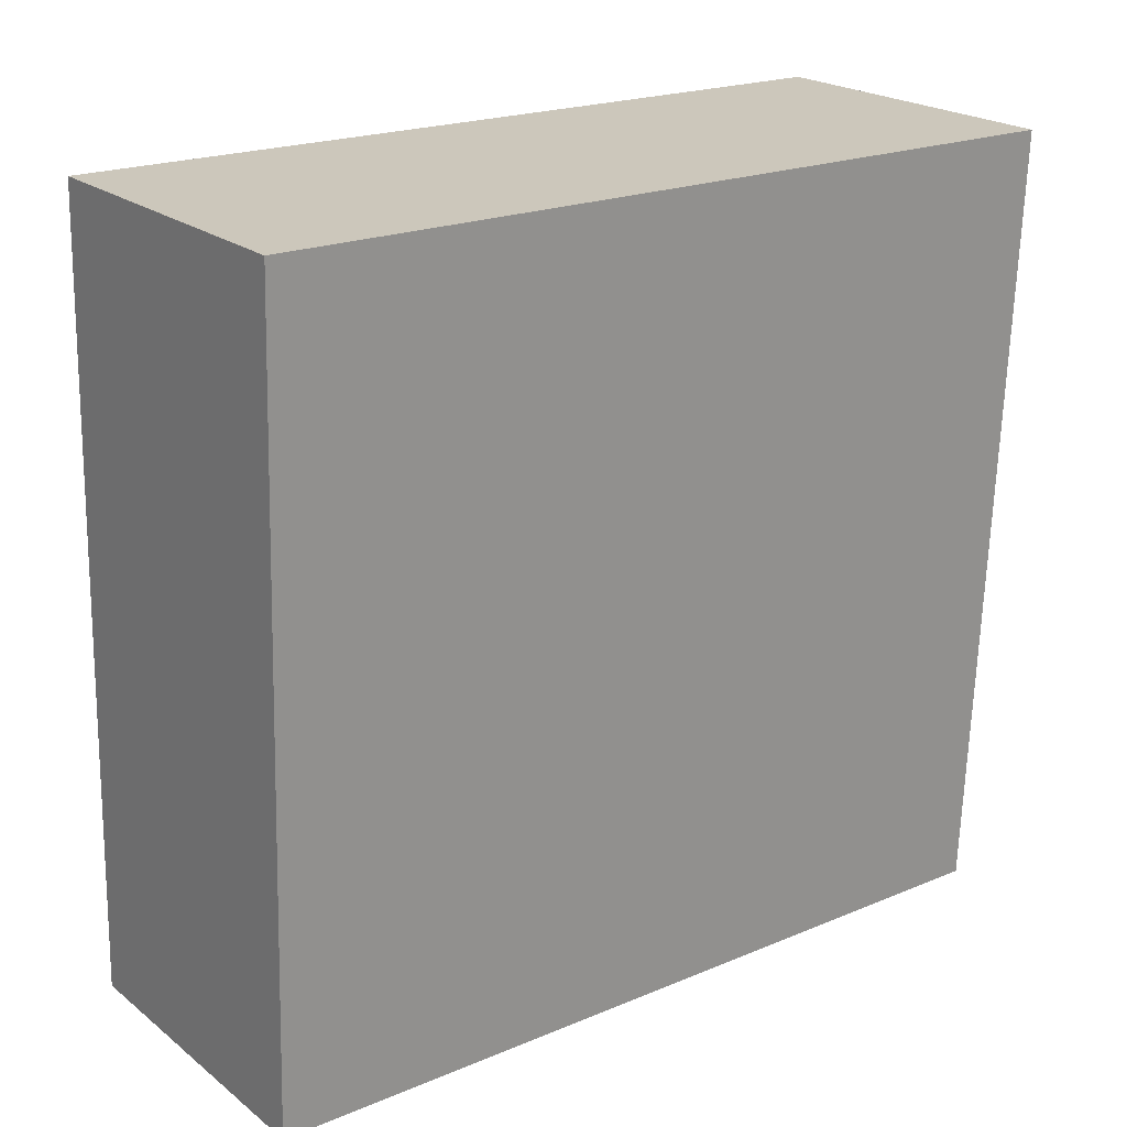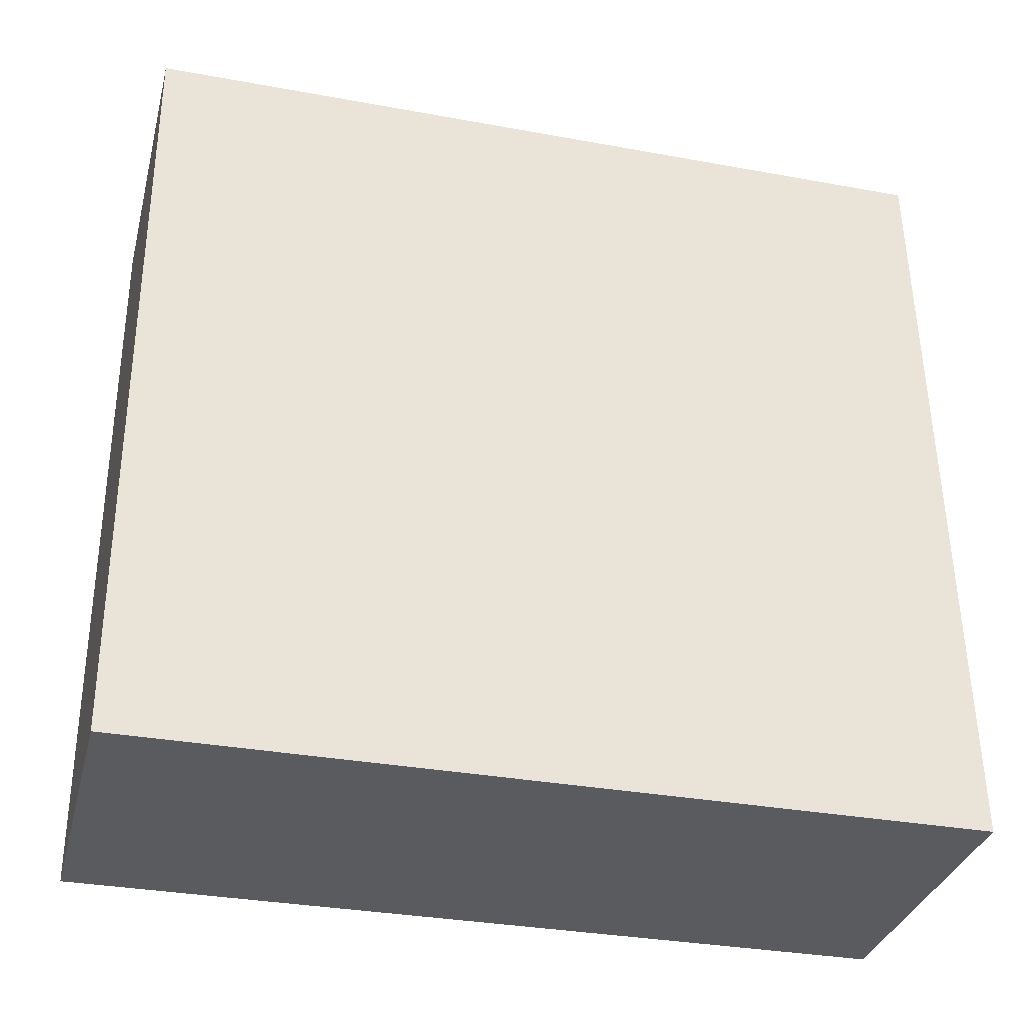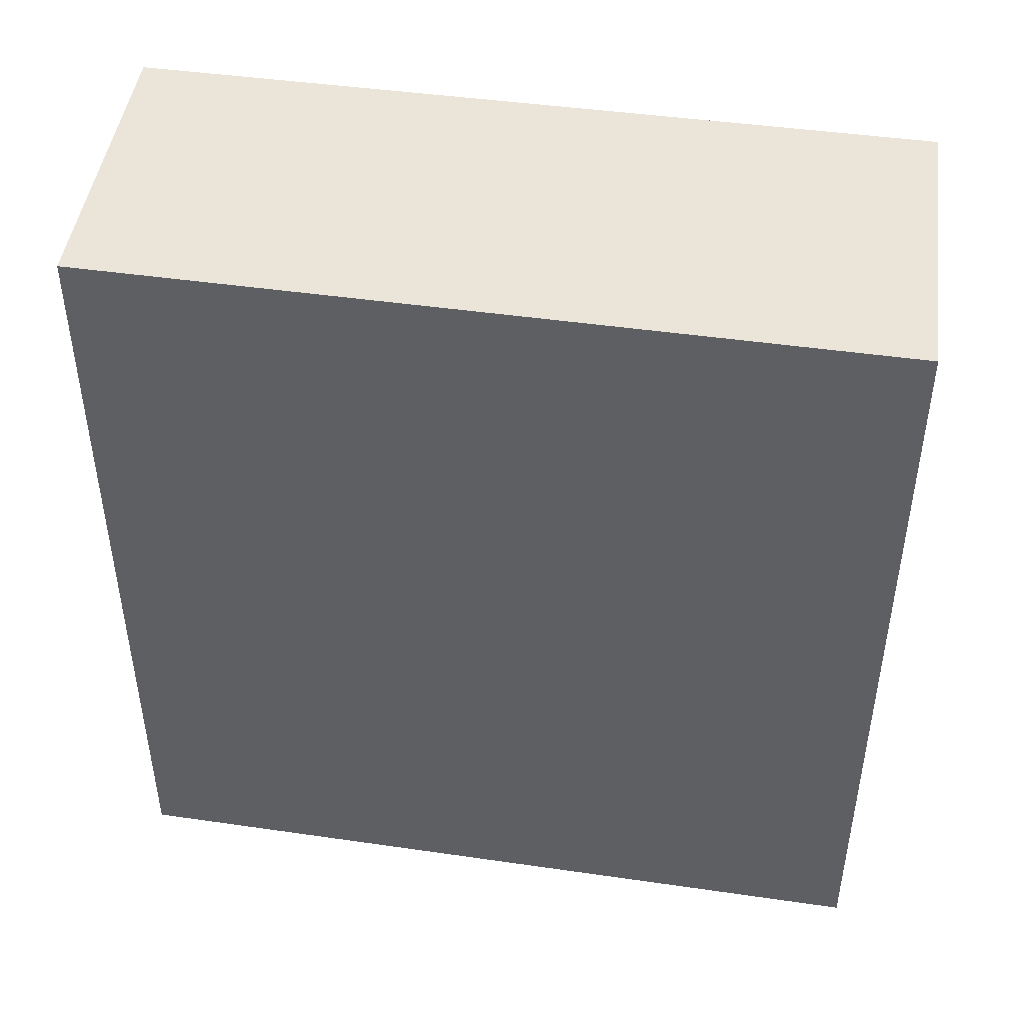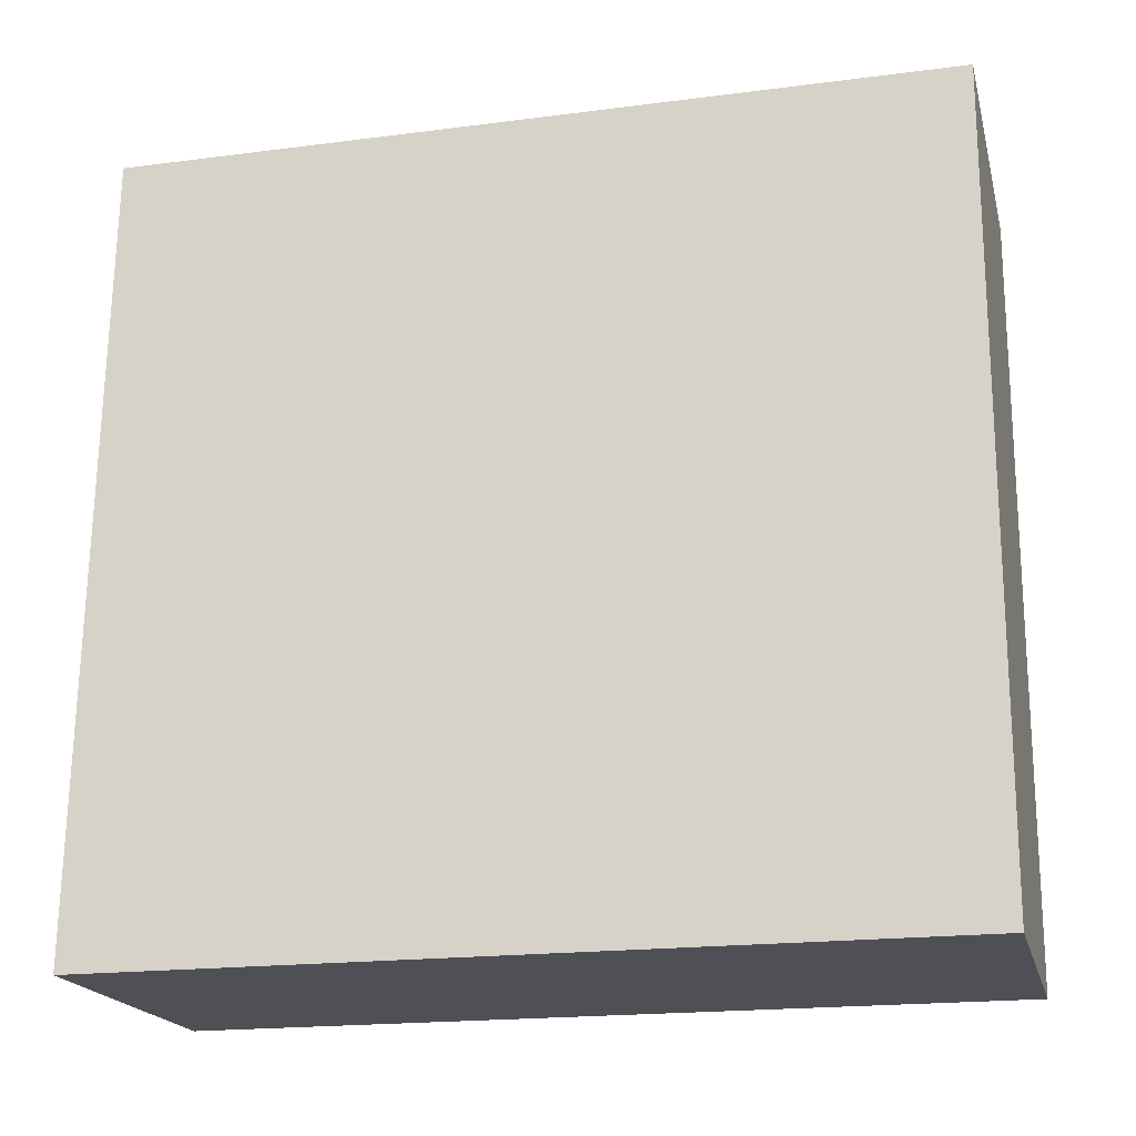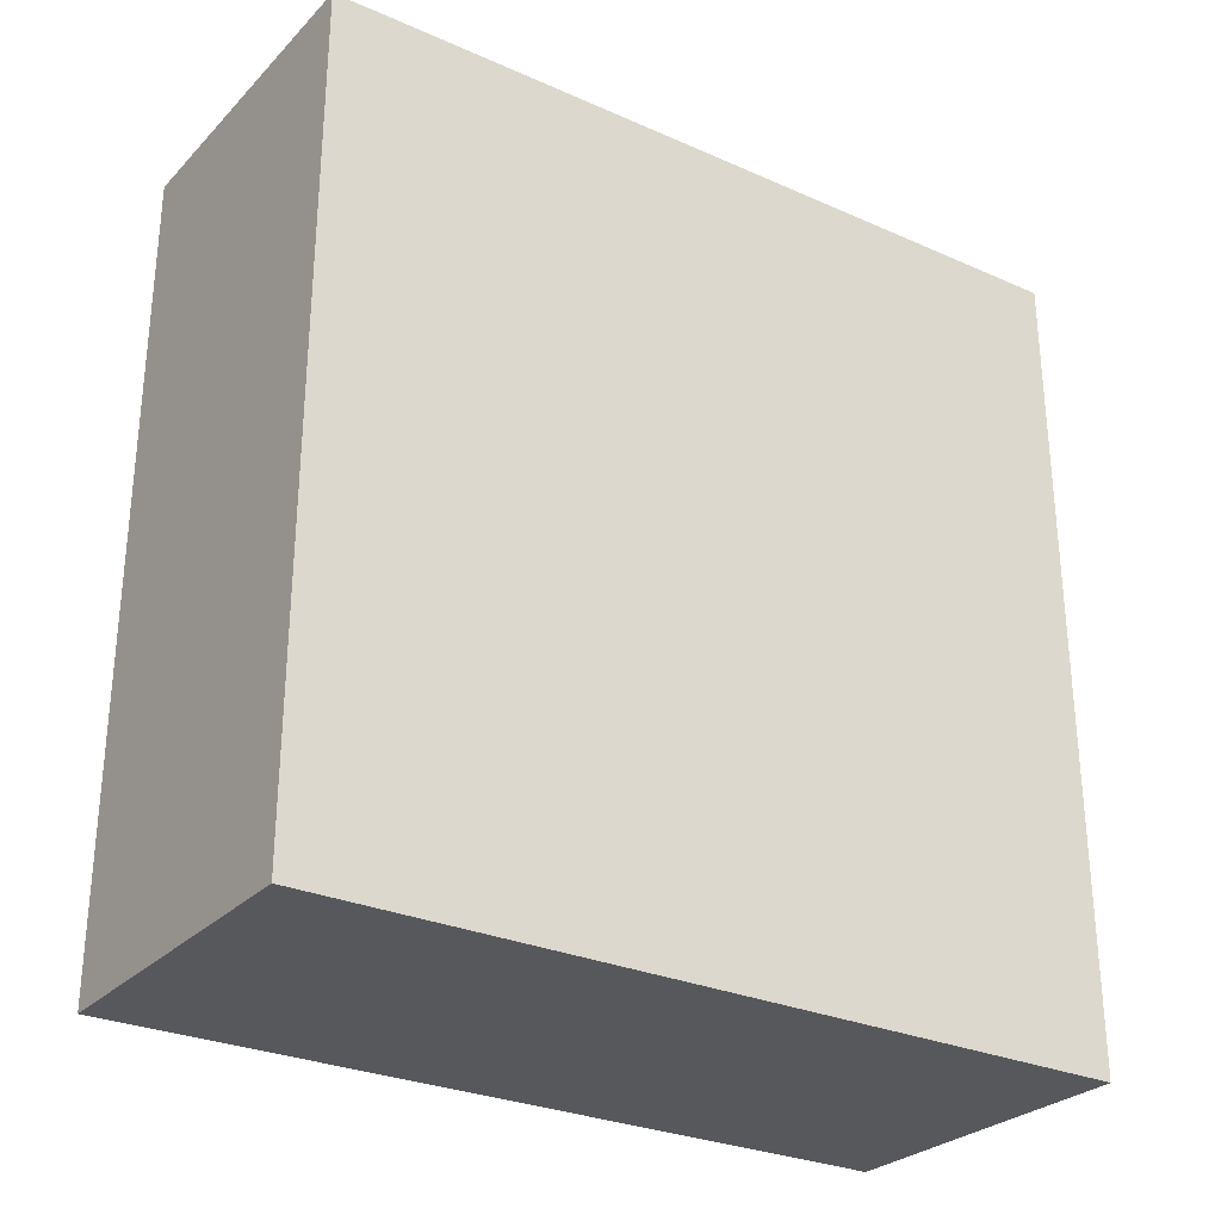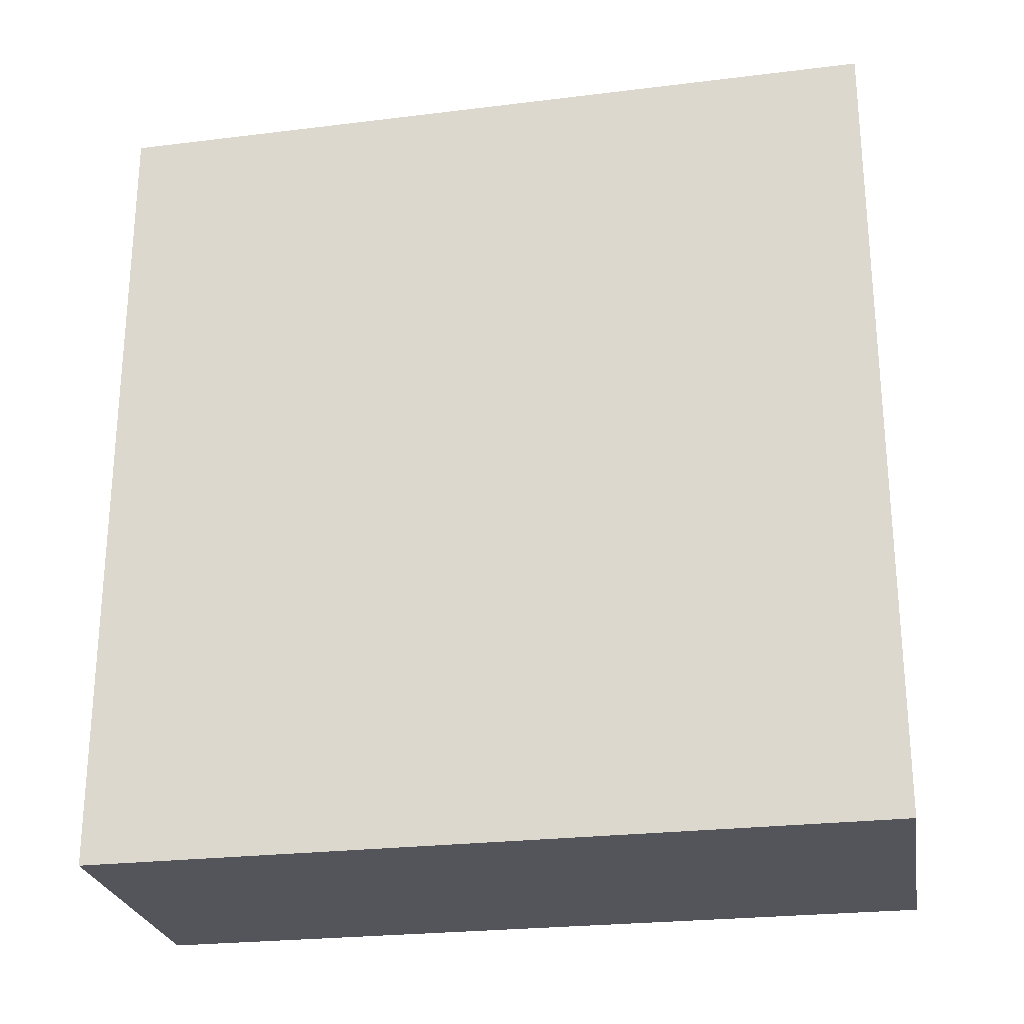
<metadata>
{"format":"obj","ext":"obj","renderer":"f3d","projection":"perspective","resolution":1024,"background":"white","views":[{"elev":20.8,"azim":-126.9,"up":"+Z"},{"elev":-32.8,"azim":75.8,"up":"+Z"},{"elev":45.3,"azim":-83.1,"up":"+Y"},{"elev":-19.1,"azim":103.7,"up":"+Z"},{"elev":-28.8,"azim":54.3,"up":"+Y"},{"elev":-25.0,"azim":-81.3,"up":"+Y"}]}
</metadata>
<code>
v  0.269 6.167 -5.923
v  2.429 6.167 0.041
v  2.675 6.167 -5.912
v  0 6.167 3.776e-16
v  2.675 3.62e-16 -5.912
v  0.269 3.627e-16 -5.923
v  0 0 0
v  2.429 -2.511e-18 0.041
g defaultobject
f 1 2 3
f 2 1 4
f 5 1 3
f 1 5 6
f 6 4 1
f 4 6 7
f 7 2 4
f 2 7 8
f 8 3 2
f 3 8 5
f 8 6 5
f 6 8 7

</code>
